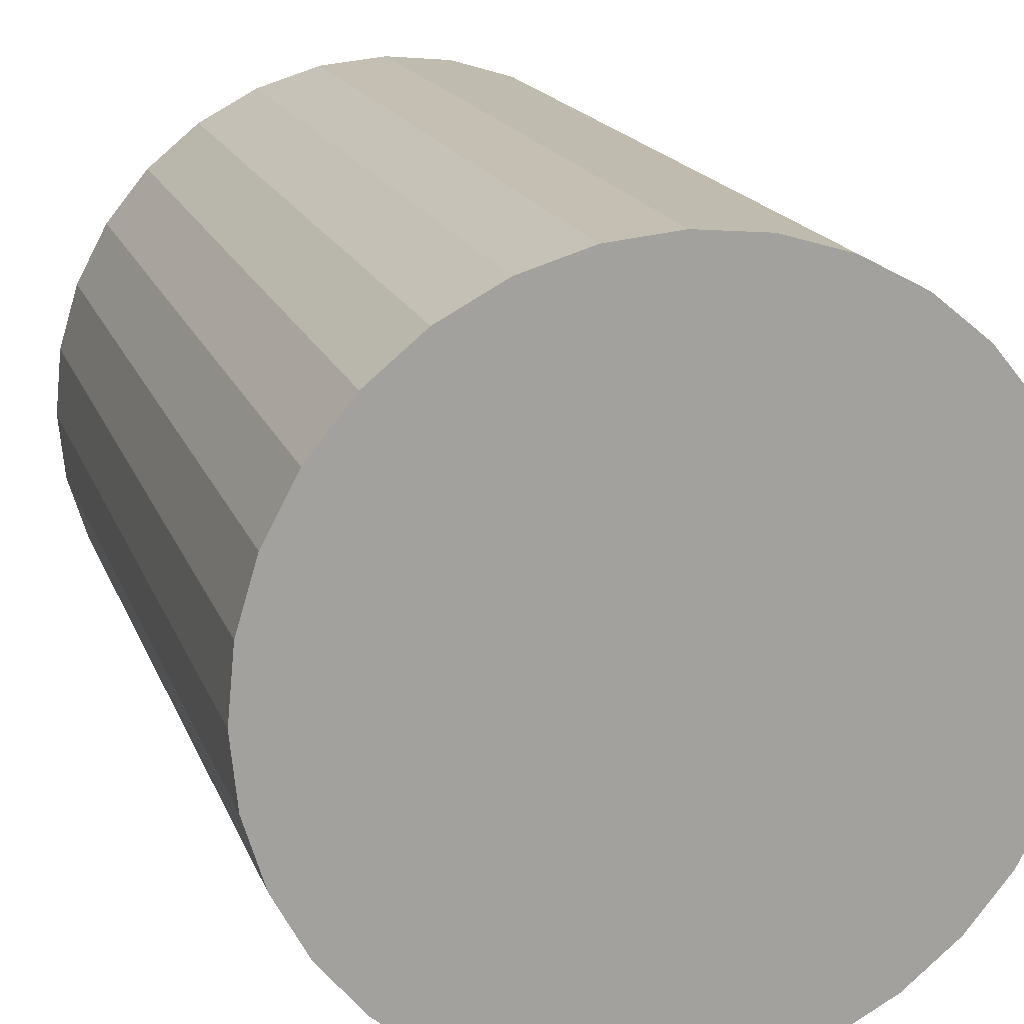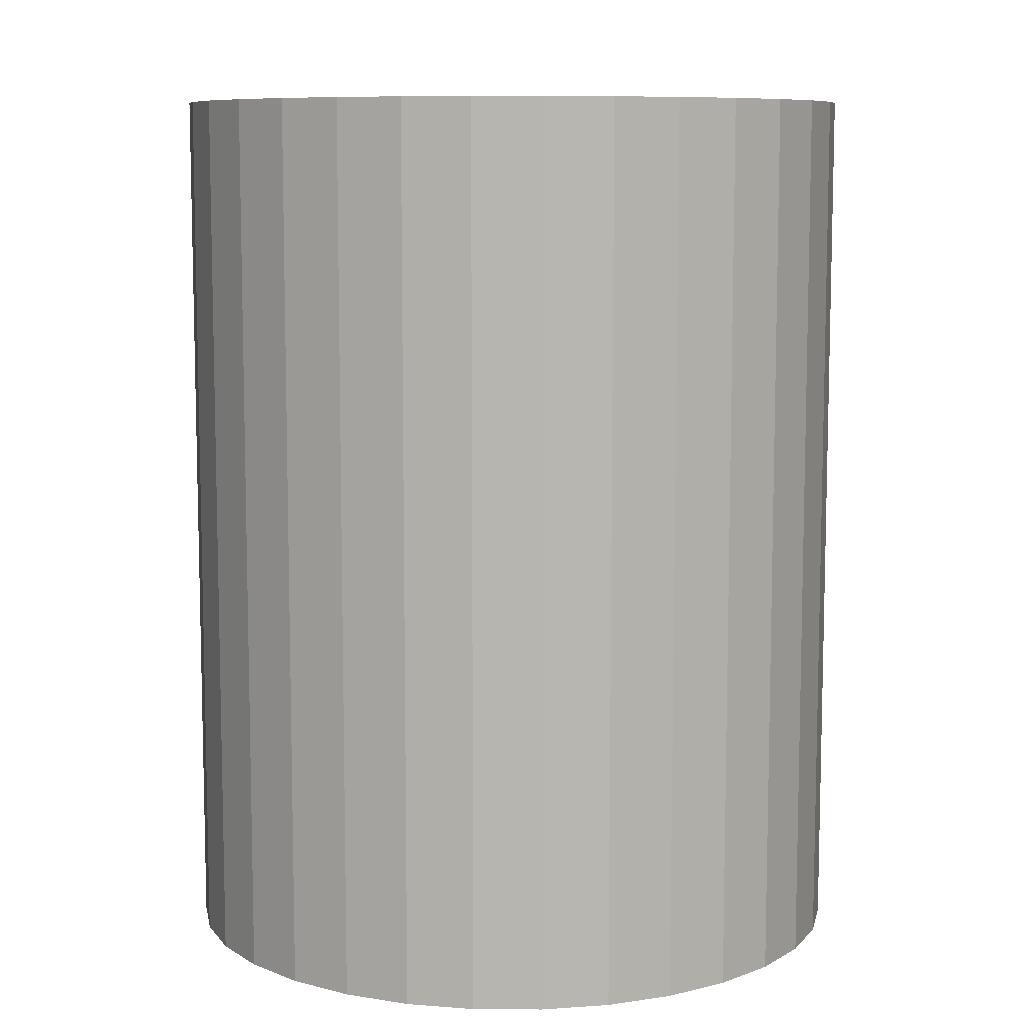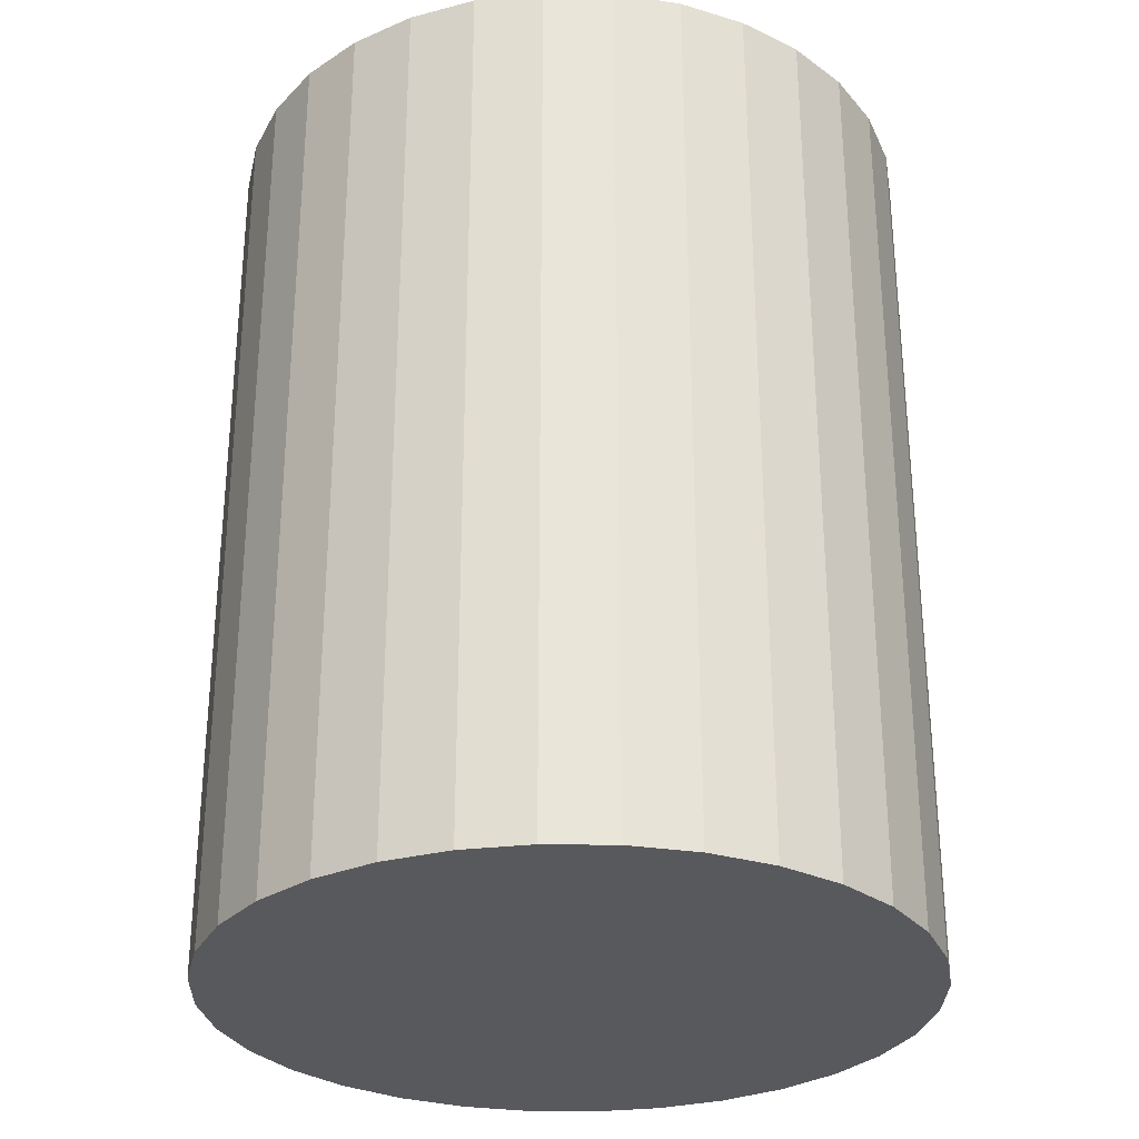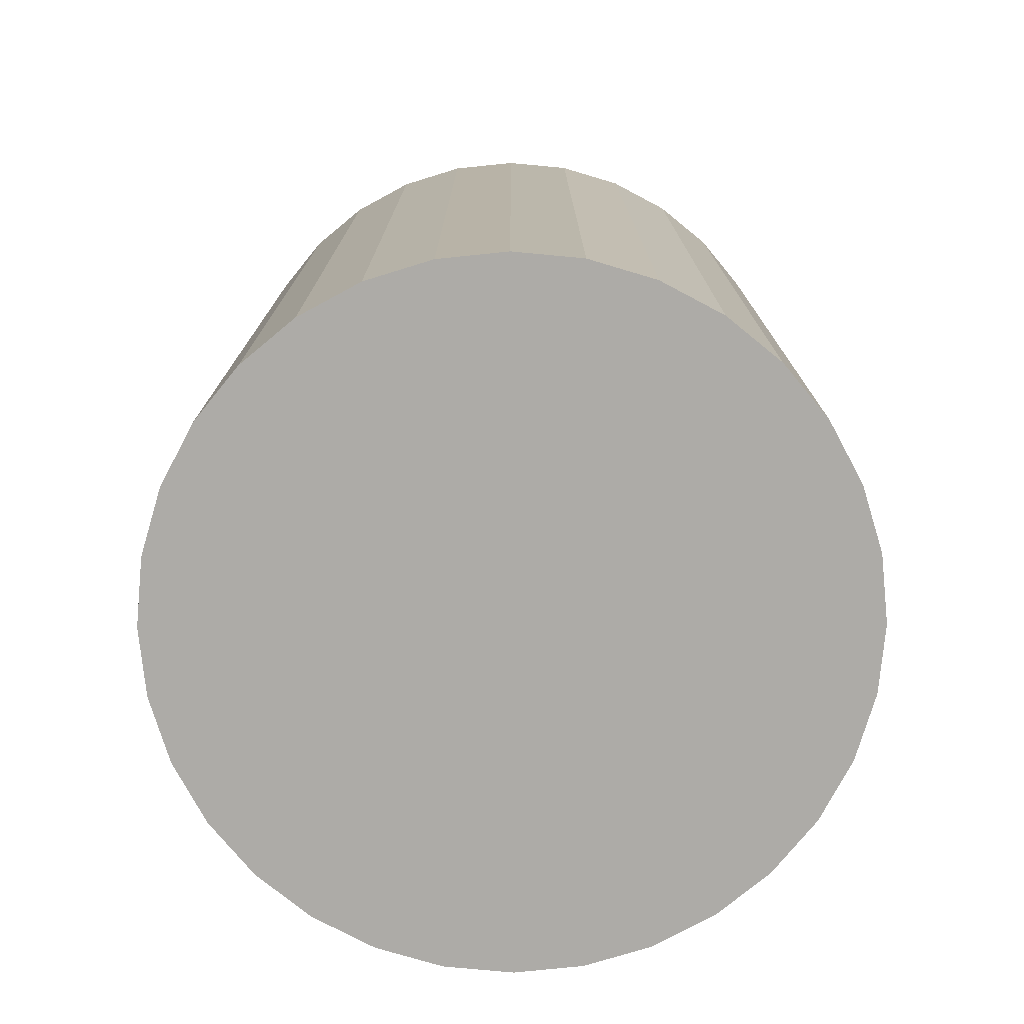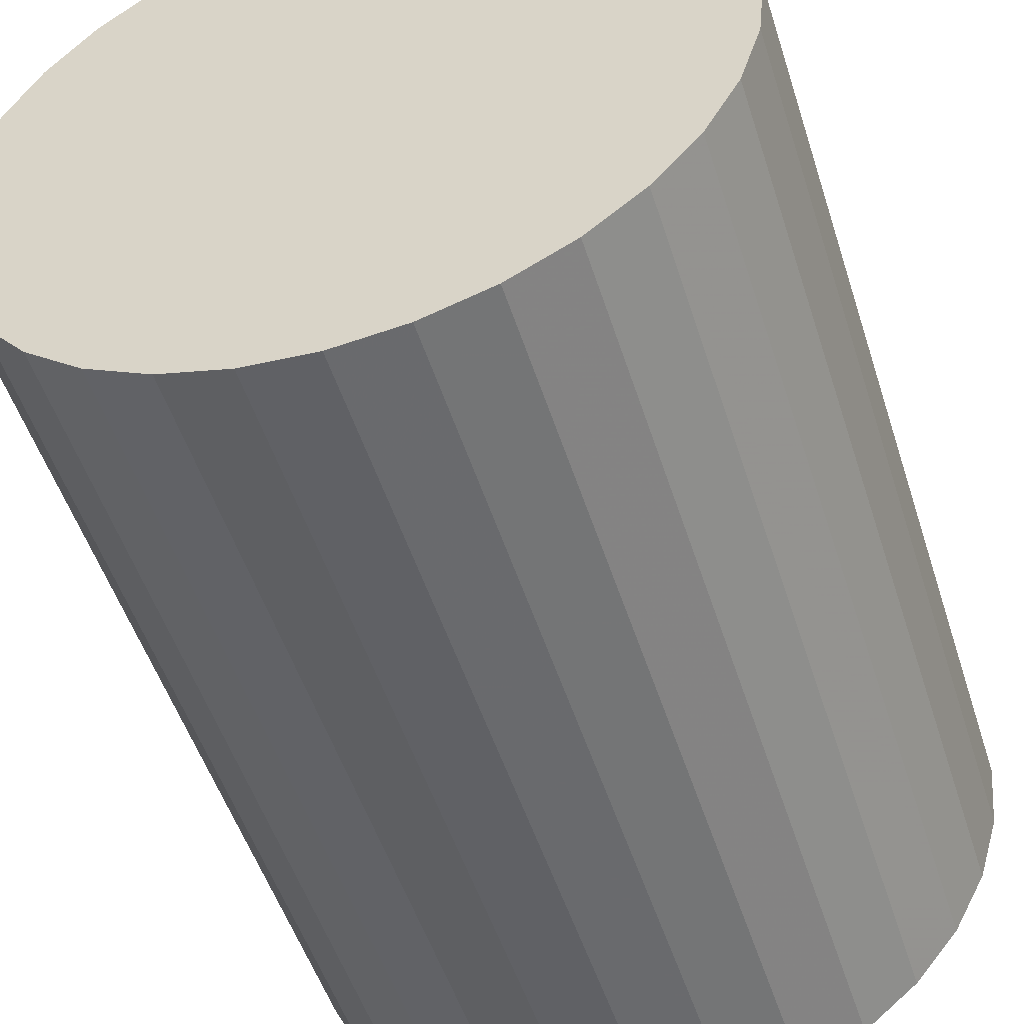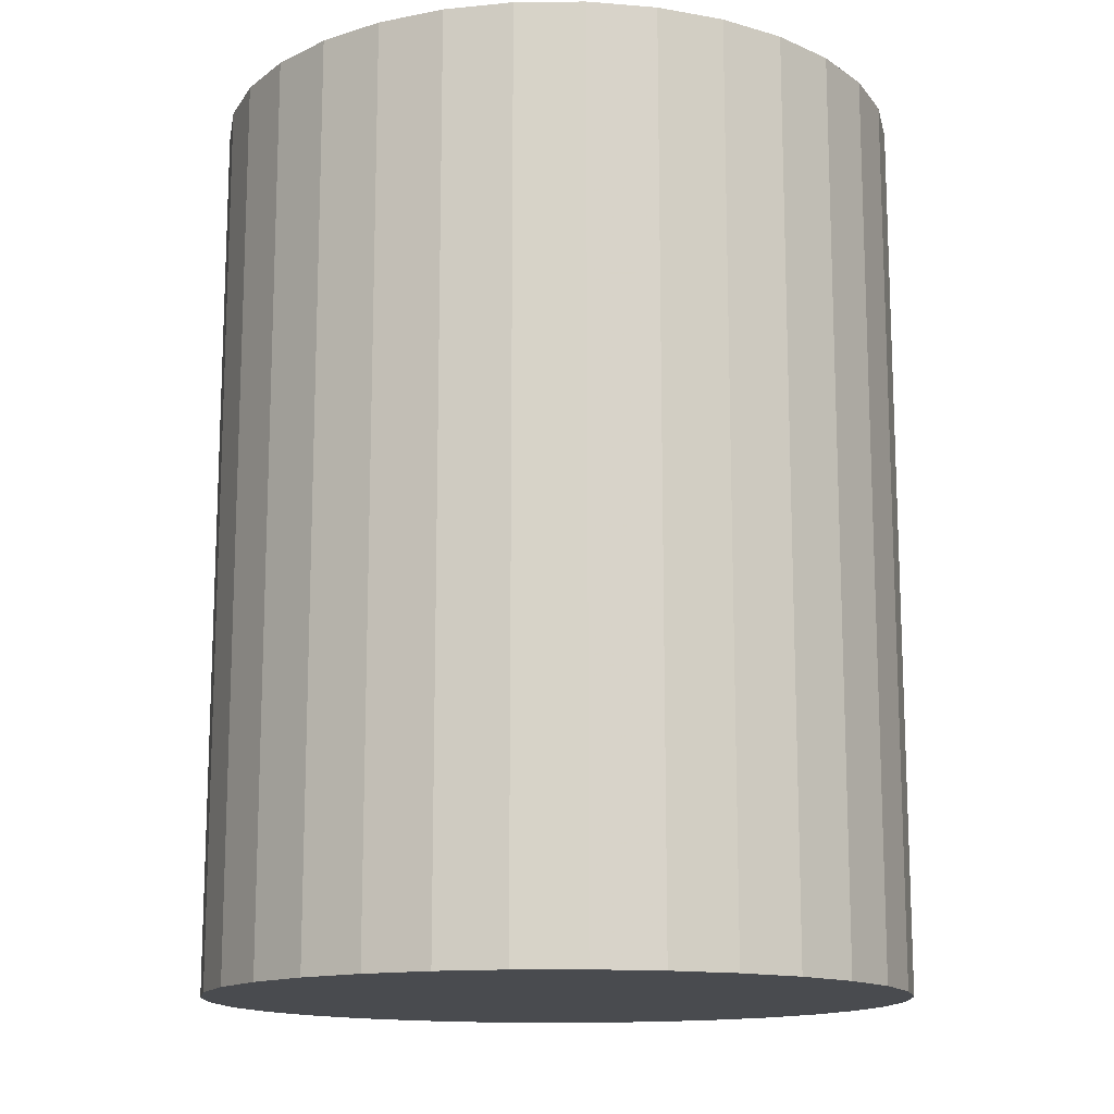
<metadata>
{"format":"obj","ext":"obj","renderer":"f3d","projection":"perspective","resolution":1024,"background":"white","views":[{"elev":17.3,"azim":-16.5,"up":"+Y"},{"elev":8.8,"azim":-72.4,"up":"+Z"},{"elev":-29.5,"azim":105.5,"up":"+Z"},{"elev":-76.4,"azim":124.0,"up":"+Z"},{"elev":-51.1,"azim":17.5,"up":"+Y"},{"elev":-14.2,"azim":153.0,"up":"+Z"}]}
</metadata>
<code>
v 0 0 -0.04038
v 0.03129 0 -0.04038
v 0.03129 0 0.04038
v 0 0 0.04038
v 0.03069 0.006104 -0.04038
v 0.03069 0.006104 0.04038
v 0.02891 0.01197 -0.04038
v 0.02891 0.01197 0.04038
v 0.02602 0.01738 -0.04038
v 0.02602 0.01738 0.04038
v 0.02212 0.02212 -0.04038
v 0.02212 0.02212 0.04038
v 0.01738 0.02602 -0.04038
v 0.01738 0.02602 0.04038
v 0.01197 0.02891 -0.04038
v 0.01197 0.02891 0.04038
v 0.006104 0.03069 -0.04038
v 0.006104 0.03069 0.04038
v 0 0.03129 -0.04038
v 0 0.03129 0.04038
v -0.006104 0.03069 -0.04038
v -0.006104 0.03069 0.04038
v -0.01197 0.02891 -0.04038
v -0.01197 0.02891 0.04038
v -0.01738 0.02602 -0.04038
v -0.01738 0.02602 0.04038
v -0.02212 0.02212 -0.04038
v -0.02212 0.02212 0.04038
v -0.02602 0.01738 -0.04038
v -0.02602 0.01738 0.04038
v -0.02891 0.01197 -0.04038
v -0.02891 0.01197 0.04038
v -0.03069 0.006104 -0.04038
v -0.03069 0.006104 0.04038
v -0.03129 0 -0.04038
v -0.03129 0 0.04038
v -0.03069 -0.006104 -0.04038
v -0.03069 -0.006104 0.04038
v -0.02891 -0.01197 -0.04038
v -0.02891 -0.01197 0.04038
v -0.02602 -0.01738 -0.04038
v -0.02602 -0.01738 0.04038
v -0.02212 -0.02212 -0.04038
v -0.02212 -0.02212 0.04038
v -0.01738 -0.02602 -0.04038
v -0.01738 -0.02602 0.04038
v -0.01197 -0.02891 -0.04038
v -0.01197 -0.02891 0.04038
v -0.006104 -0.03069 -0.04038
v -0.006104 -0.03069 0.04038
v -0 -0.03129 -0.04038
v -0 -0.03129 0.04038
v 0.006104 -0.03069 -0.04038
v 0.006104 -0.03069 0.04038
v 0.01197 -0.02891 -0.04038
v 0.01197 -0.02891 0.04038
v 0.01738 -0.02602 -0.04038
v 0.01738 -0.02602 0.04038
v 0.02212 -0.02212 -0.04038
v 0.02212 -0.02212 0.04038
v 0.02602 -0.01738 -0.04038
v 0.02602 -0.01738 0.04038
v 0.02891 -0.01197 -0.04038
v 0.02891 -0.01197 0.04038
v 0.03069 -0.006104 -0.04038
v 0.03069 -0.006104 0.04038
f 2 1 5
f 2 5 3
f 3 5 6
f 3 6 4
f 5 1 7
f 5 7 6
f 6 7 8
f 6 8 4
f 7 1 9
f 7 9 8
f 8 9 10
f 8 10 4
f 9 1 11
f 9 11 10
f 10 11 12
f 10 12 4
f 11 1 13
f 11 13 12
f 12 13 14
f 12 14 4
f 13 1 15
f 13 15 14
f 14 15 16
f 14 16 4
f 15 1 17
f 15 17 16
f 16 17 18
f 16 18 4
f 17 1 19
f 17 19 18
f 18 19 20
f 18 20 4
f 19 1 21
f 19 21 20
f 20 21 22
f 20 22 4
f 21 1 23
f 21 23 22
f 22 23 24
f 22 24 4
f 23 1 25
f 23 25 24
f 24 25 26
f 24 26 4
f 25 1 27
f 25 27 26
f 26 27 28
f 26 28 4
f 27 1 29
f 27 29 28
f 28 29 30
f 28 30 4
f 29 1 31
f 29 31 30
f 30 31 32
f 30 32 4
f 31 1 33
f 31 33 32
f 32 33 34
f 32 34 4
f 33 1 35
f 33 35 34
f 34 35 36
f 34 36 4
f 35 1 37
f 35 37 36
f 36 37 38
f 36 38 4
f 37 1 39
f 37 39 38
f 38 39 40
f 38 40 4
f 39 1 41
f 39 41 40
f 40 41 42
f 40 42 4
f 41 1 43
f 41 43 42
f 42 43 44
f 42 44 4
f 43 1 45
f 43 45 44
f 44 45 46
f 44 46 4
f 45 1 47
f 45 47 46
f 46 47 48
f 46 48 4
f 47 1 49
f 47 49 48
f 48 49 50
f 48 50 4
f 49 1 51
f 49 51 50
f 50 51 52
f 50 52 4
f 51 1 53
f 51 53 52
f 52 53 54
f 52 54 4
f 53 1 55
f 53 55 54
f 54 55 56
f 54 56 4
f 55 1 57
f 55 57 56
f 56 57 58
f 56 58 4
f 57 1 59
f 57 59 58
f 58 59 60
f 58 60 4
f 59 1 61
f 59 61 60
f 60 61 62
f 60 62 4
f 61 1 63
f 61 63 62
f 62 63 64
f 62 64 4
f 63 1 65
f 63 65 64
f 64 65 66
f 64 66 4
f 65 1 2
f 65 2 66
f 66 2 3
f 66 3 4

</code>
